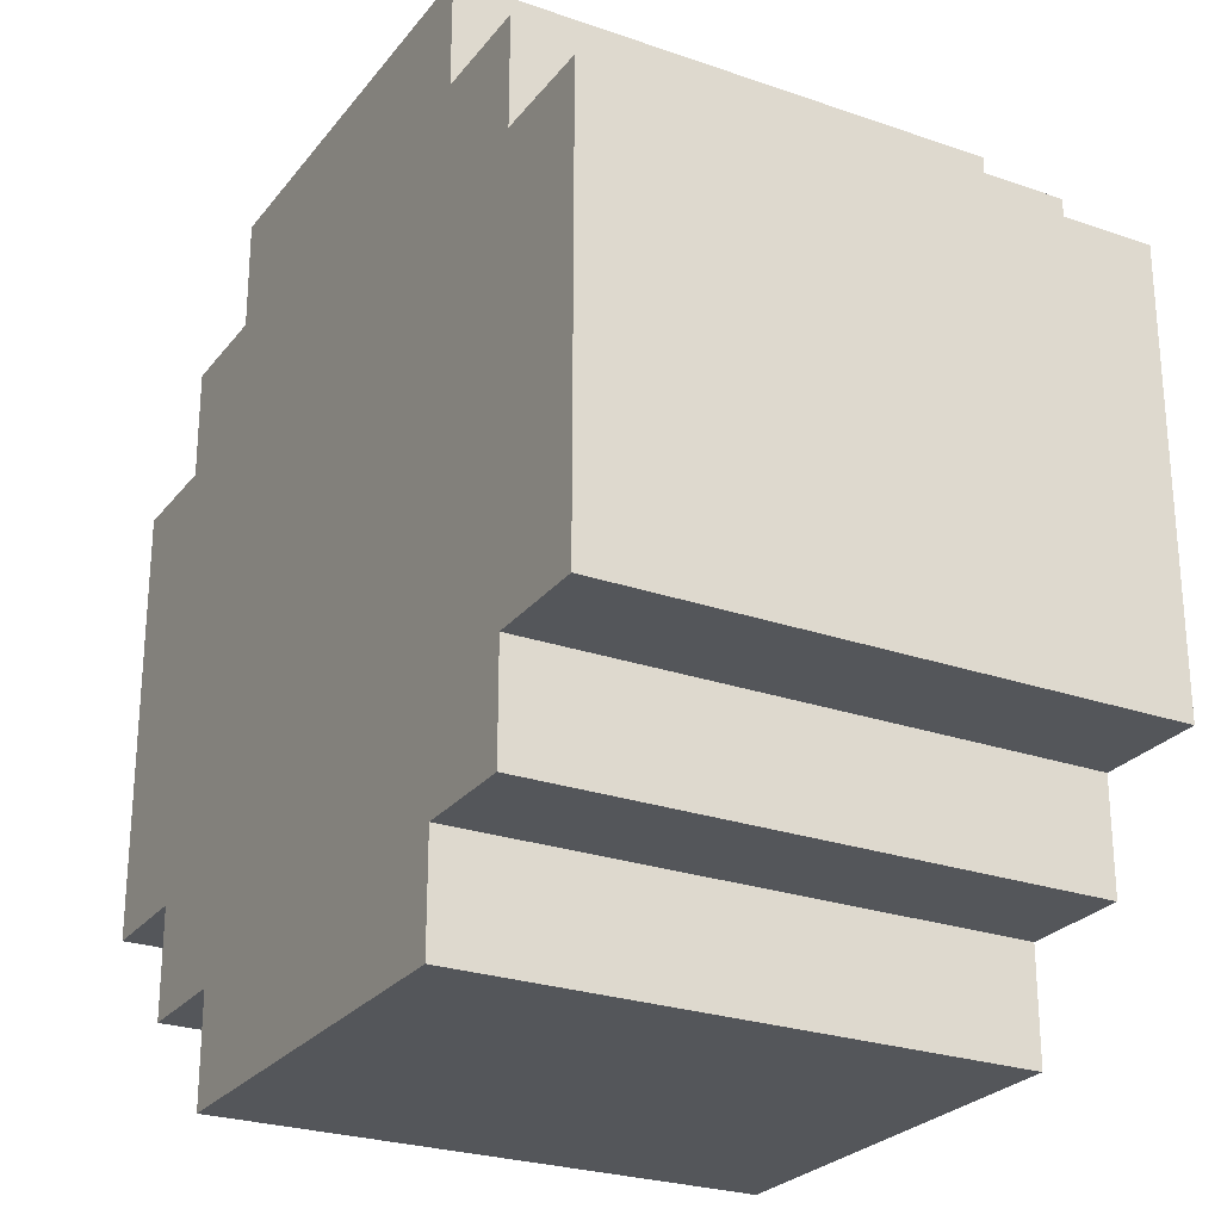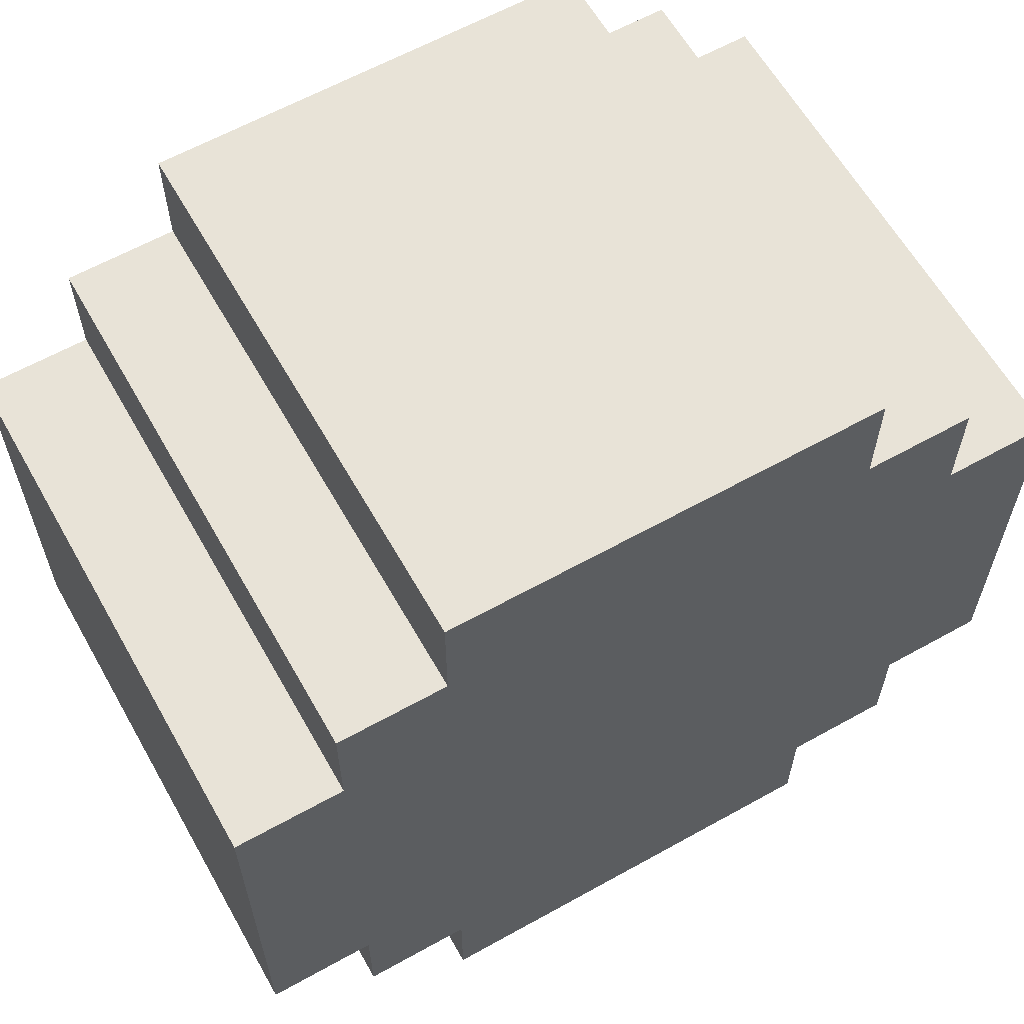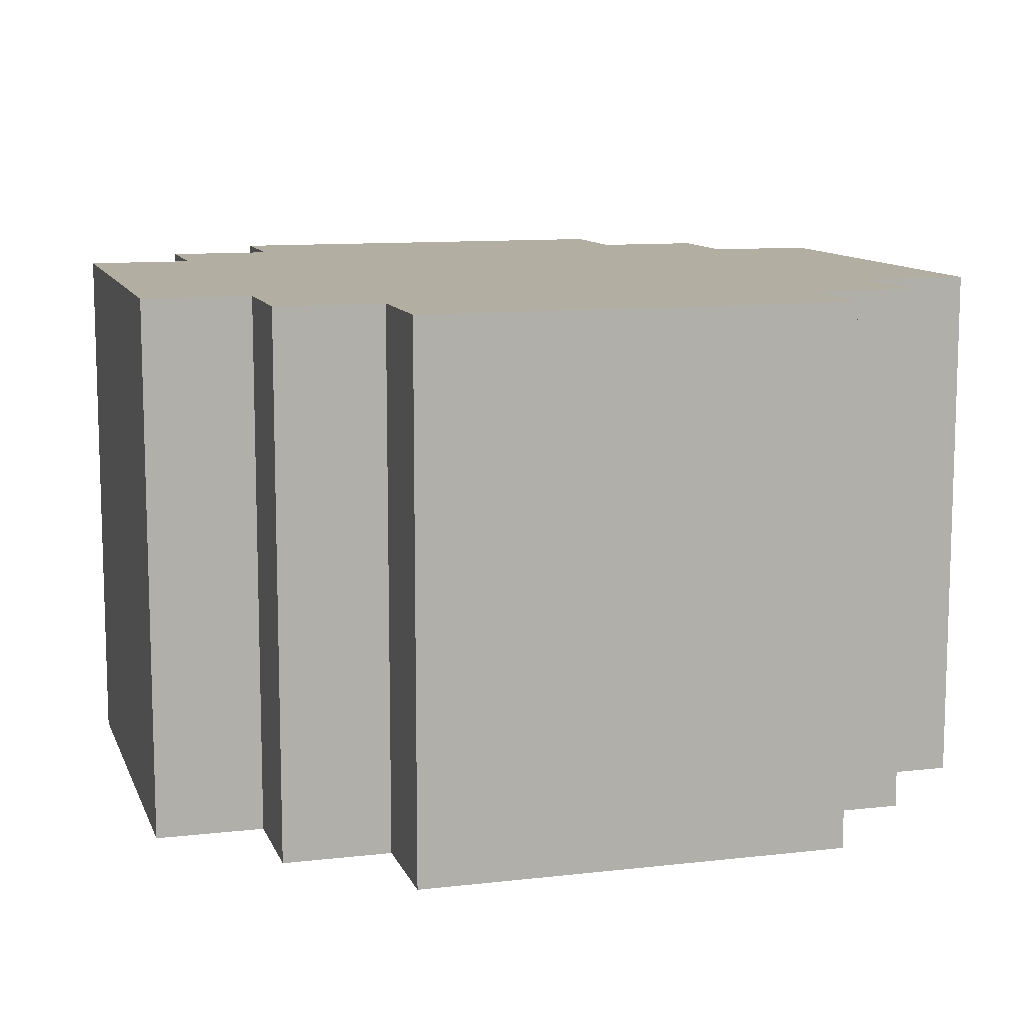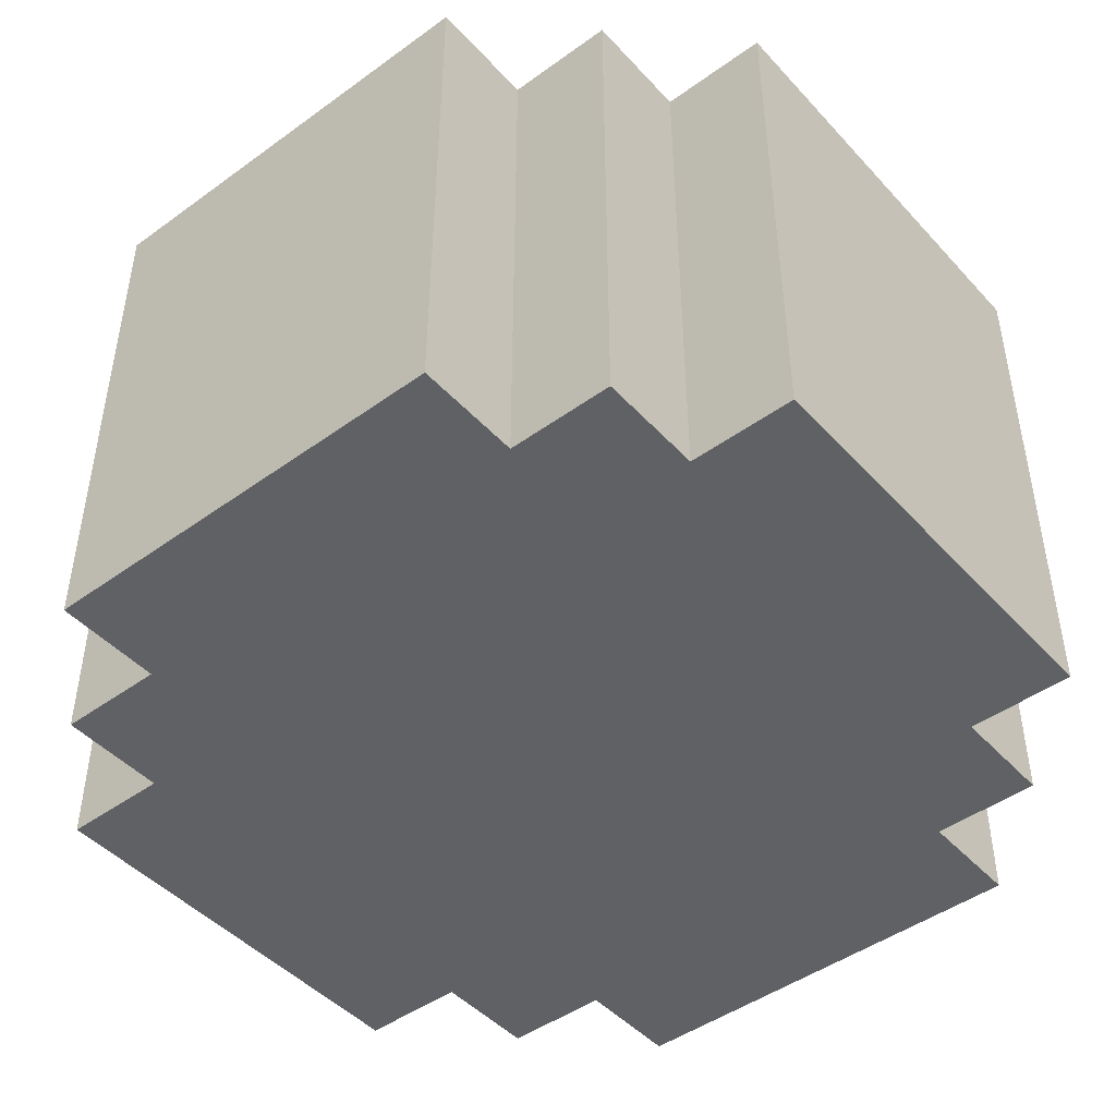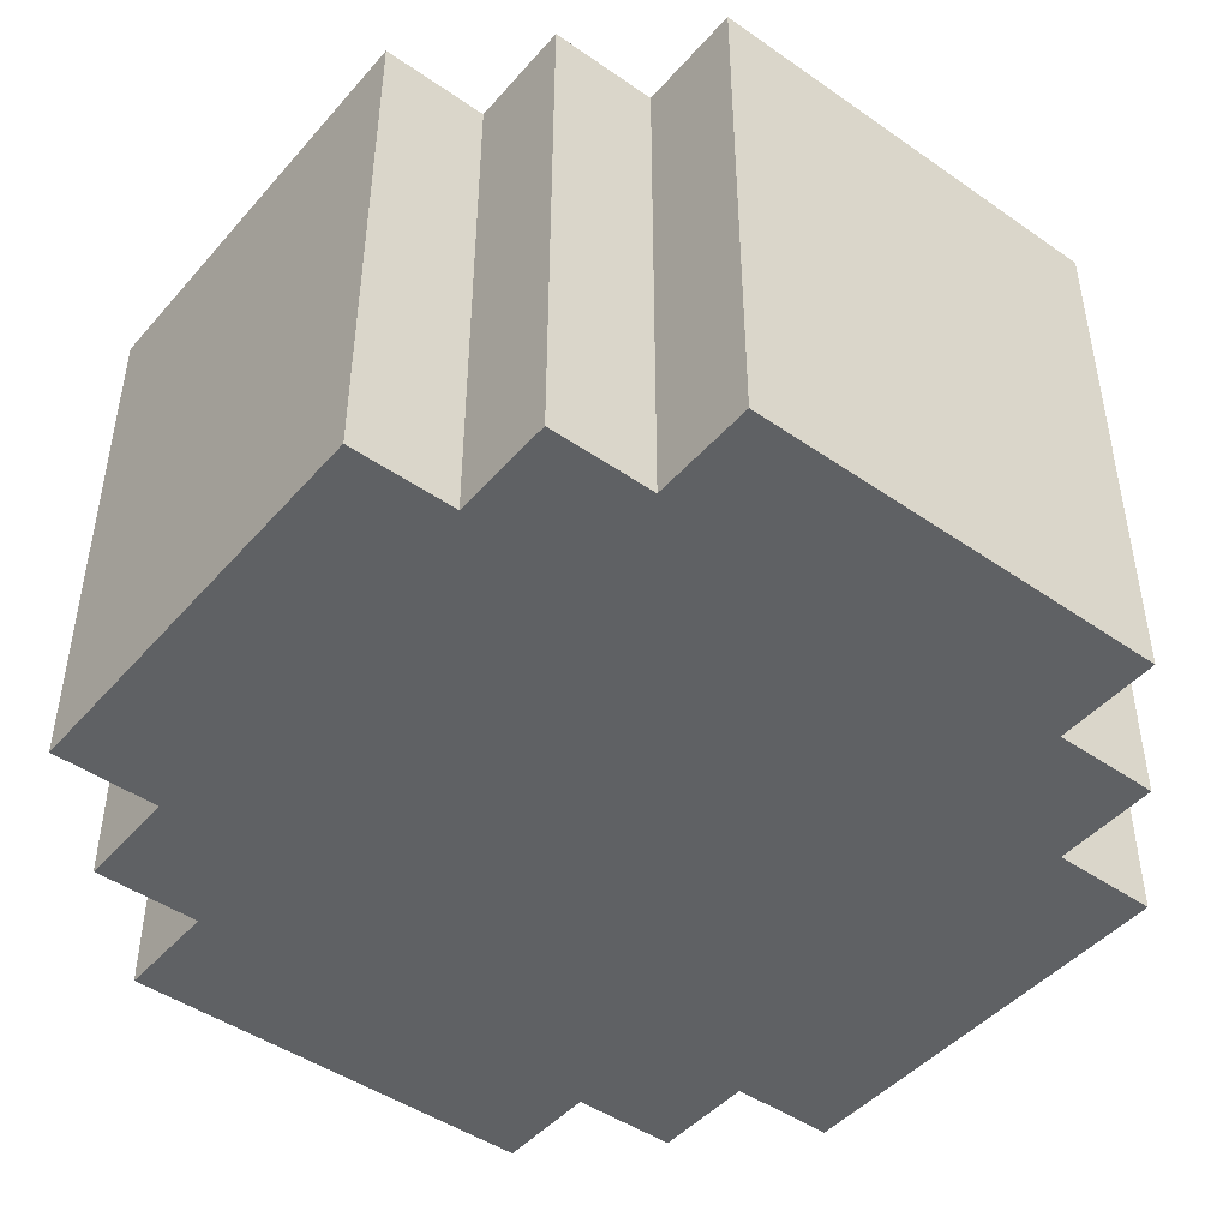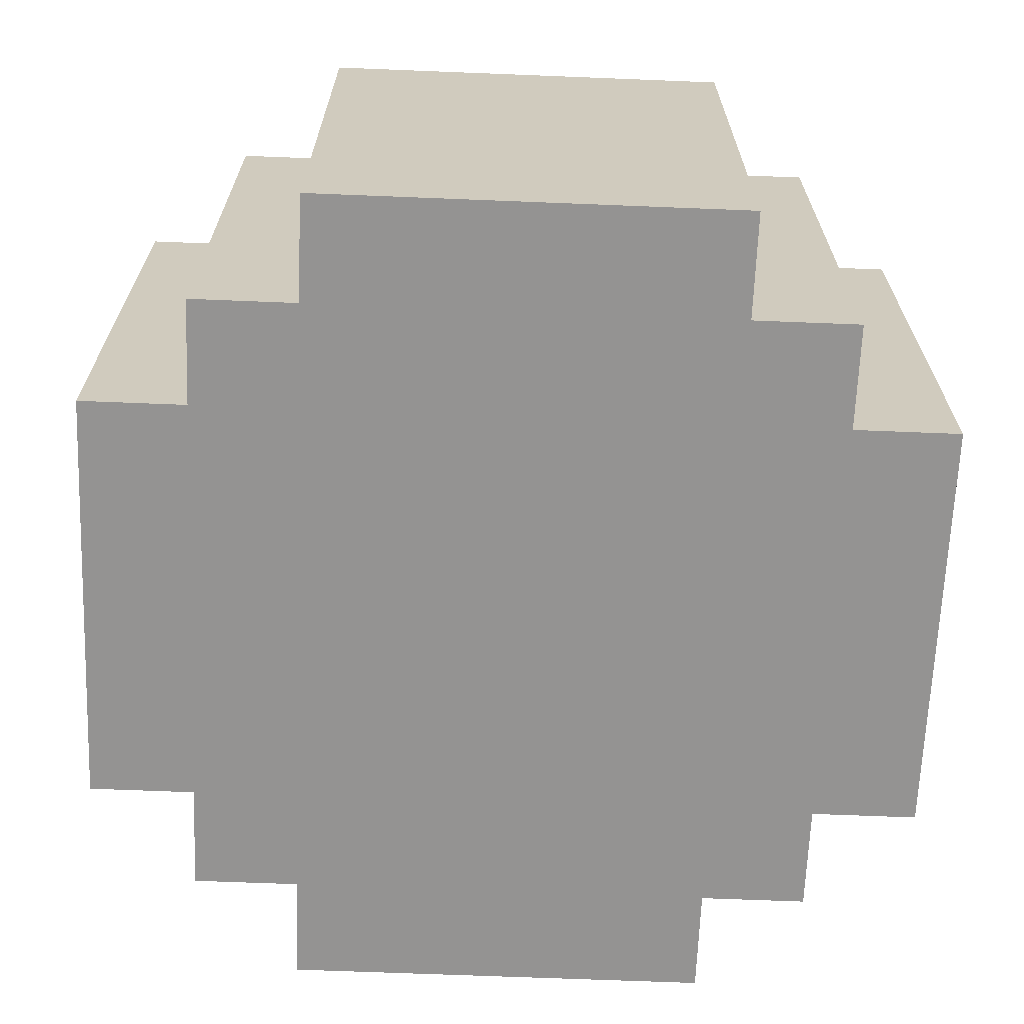
<metadata>
{"format":"obj","ext":"obj","renderer":"f3d","projection":"perspective","resolution":1024,"background":"white","views":[{"elev":-25.7,"azim":61.0,"up":"+Z"},{"elev":62.0,"azim":-29.5,"up":"+Z"},{"elev":10.8,"azim":164.0,"up":"+Y"},{"elev":-46.1,"azim":-50.4,"up":"+Y"},{"elev":-46.1,"azim":51.5,"up":"+Y"},{"elev":-66.8,"azim":-92.3,"up":"+Y"}]}
</metadata>
<code>
v  -0.4 1.5 0.6
v  -0.4 2 0.2
v  -0.4 1.5 0.2
v  -0.4 2 0.6
v  -0.3 1.5 0.2
v  -0.3 2 0.1
v  -0.3 1.5 0.1
v  -0.3 2 0.2
v  -0.3 1.5 0.7
v  -0.3 2 0.6
v  -0.3 1.5 0.6
v  -0.3 2 0.7
v  -0.2 1.5 0.1
v  -0.2 2 0
v  -0.2 1.5 0
v  -0.2 2 0.1
v  -0.2 1.5 0.8
v  -0.2 2 0.7
v  -0.2 1.5 0.7
v  -0.2 2 0.8
v  0.2 1.5 0
v  0.2 2 0
v  0.2 1.5 0.1
v  0.2 2 0.1
v  0.2 1.5 0.7
v  0.2 2 0.7
v  0.2 1.5 0.8
v  0.2 2 0.8
v  0.3 1.5 0.1
v  0.3 2 0.1
v  0.3 1.5 0.2
v  0.3 2 0.2
v  0.3 1.5 0.6
v  0.3 2 0.6
v  0.3 1.5 0.7
v  0.3 2 0.7
v  0.4 1.5 0.2
v  0.4 2 0.2
v  0.4 1.5 0.6
v  0.4 2 0.6
v  -0.3 1.5 0.3
v  -0.3 1.5 0.5
v  -0.2 1.5 0.2
v  -0.2 1.5 0.3
v  -0.2 1.5 0.4
v  -0.2 1.5 0.5
v  -0.2 1.5 0.6
v  -0.1 1.5 0.1
v  -0.1 1.5 0.2
v  -0.1 1.5 0.3
v  -0.1 1.5 0.4
v  -0.1 1.5 0.5
v  -0.1 1.5 0.6
v  -0.1 1.5 0.7
v  0 1.5 0.2
v  0 1.5 0.3
v  0 1.5 0.5
v  0 1.5 0.6
v  0.1 1.5 0.1
v  0.1 1.5 0.2
v  0.1 1.5 0.3
v  0.1 1.5 0.4
v  0.1 1.5 0.5
v  0.1 1.5 0.6
v  0.1 1.5 0.7
v  0.2 1.5 0.2
v  0.2 1.5 0.3
v  0.2 1.5 0.4
v  0.2 1.5 0.5
v  0.2 1.5 0.6
v  0.3 1.5 0.3
v  0.3 1.5 0.5
v  -0.3 2 0.3
v  -0.3 2 0.5
v  -0.2 2 0.2
v  -0.2 2 0.3
v  -0.2 2 0.4
v  -0.2 2 0.5
v  -0.2 2 0.6
v  -0.1 2 0.1
v  -0.1 2 0.2
v  -0.1 2 0.3
v  -0.1 2 0.4
v  -0.1 2 0.5
v  -0.1 2 0.6
v  -0.1 2 0.7
v  0 2 0.2
v  0 2 0.3
v  0 2 0.5
v  0 2 0.6
v  0.1 2 0.1
v  0.1 2 0.2
v  0.1 2 0.3
v  0.1 2 0.4
v  0.1 2 0.5
v  0.1 2 0.6
v  0.1 2 0.7
v  0.2 2 0.2
v  0.2 2 0.3
v  0.2 2 0.4
v  0.2 2 0.5
v  0.2 2 0.6
v  0.3 2 0.3
v  0.3 2 0.5
o llantita_no_lonja
g llantita_no_lonja
f 1 2 3
f 4 2 1
f 5 6 7
f 8 6 5
f 9 10 11
f 12 10 9
f 13 14 15
f 16 14 13
f 17 18 19
f 20 18 17
f 21 22 23
f 23 22 24
f 25 26 27
f 27 26 28
f 29 30 31
f 31 30 32
f 33 34 35
f 35 34 36
f 37 38 39
f 39 38 40
f 5 1 3
f 41 1 5
f 42 1 41
f 11 1 42
f 13 5 7
f 13 41 5
f 43 41 13
f 44 42 41
f 44 41 43
f 45 42 44
f 46 9 11
f 46 42 45
f 46 11 42
f 47 9 46
f 19 9 47
f 48 43 13
f 48 13 15
f 49 45 44
f 49 43 48
f 49 44 43
f 50 45 49
f 51 46 45
f 51 45 50
f 52 47 46
f 52 46 51
f 53 17 19
f 53 47 52
f 53 19 47
f 54 17 53
f 55 49 48
f 55 50 49
f 56 51 50
f 56 50 55
f 56 52 51
f 56 53 52
f 57 53 56
f 58 54 53
f 58 53 57
f 59 48 15
f 59 55 48
f 60 57 56
f 60 55 59
f 60 56 55
f 61 57 60
f 62 57 61
f 63 58 57
f 63 57 62
f 64 54 58
f 64 58 63
f 65 17 54
f 65 54 64
f 21 59 15
f 21 60 59
f 23 60 21
f 66 61 60
f 66 60 23
f 67 62 61
f 67 61 66
f 68 63 62
f 68 62 67
f 68 64 63
f 69 64 68
f 70 65 64
f 70 64 69
f 25 17 65
f 25 65 70
f 27 17 25
f 29 67 66
f 29 66 23
f 31 67 29
f 71 69 68
f 71 67 31
f 71 68 67
f 72 25 70
f 72 69 71
f 72 70 69
f 33 25 72
f 35 25 33
f 37 71 31
f 37 33 72
f 37 72 71
f 39 33 37
f 2 4 8
f 8 4 73
f 73 4 74
f 74 4 10
f 6 8 16
f 8 73 16
f 16 73 75
f 73 74 76
f 75 73 76
f 76 74 77
f 10 12 78
f 77 74 78
f 74 10 78
f 78 12 79
f 79 12 18
f 16 75 80
f 14 16 80
f 76 77 81
f 80 75 81
f 75 76 81
f 81 77 82
f 77 78 83
f 82 77 83
f 78 79 84
f 83 78 84
f 18 20 85
f 84 79 85
f 79 18 85
f 85 20 86
f 80 81 87
f 81 82 87
f 82 83 88
f 87 82 88
f 83 84 88
f 84 85 88
f 88 85 89
f 85 86 90
f 89 85 90
f 14 80 91
f 80 87 91
f 88 89 92
f 91 87 92
f 87 88 92
f 92 89 93
f 93 89 94
f 89 90 95
f 94 89 95
f 90 86 96
f 95 90 96
f 86 20 97
f 96 86 97
f 14 91 22
f 91 92 22
f 22 92 24
f 92 93 98
f 24 92 98
f 93 94 99
f 98 93 99
f 94 95 100
f 99 94 100
f 95 96 100
f 100 96 101
f 96 97 102
f 101 96 102
f 97 20 26
f 102 97 26
f 26 20 28
f 98 99 30
f 24 98 30
f 30 99 32
f 100 101 103
f 32 99 103
f 99 100 103
f 102 26 104
f 103 101 104
f 101 102 104
f 104 26 34
f 34 26 36
f 32 103 38
f 104 34 38
f 103 104 38
f 38 34 40
f 14 21 15
f 22 21 14
f 6 13 7
f 16 13 6
f 24 29 23
f 30 29 24
f 2 5 3
f 8 5 2
f 32 37 31
f 38 37 32
f 1 11 4
f 4 11 10
f 33 39 34
f 34 39 40
f 9 19 12
f 12 19 18
f 25 35 26
f 26 35 36
f 17 27 20
f 20 27 28

</code>
